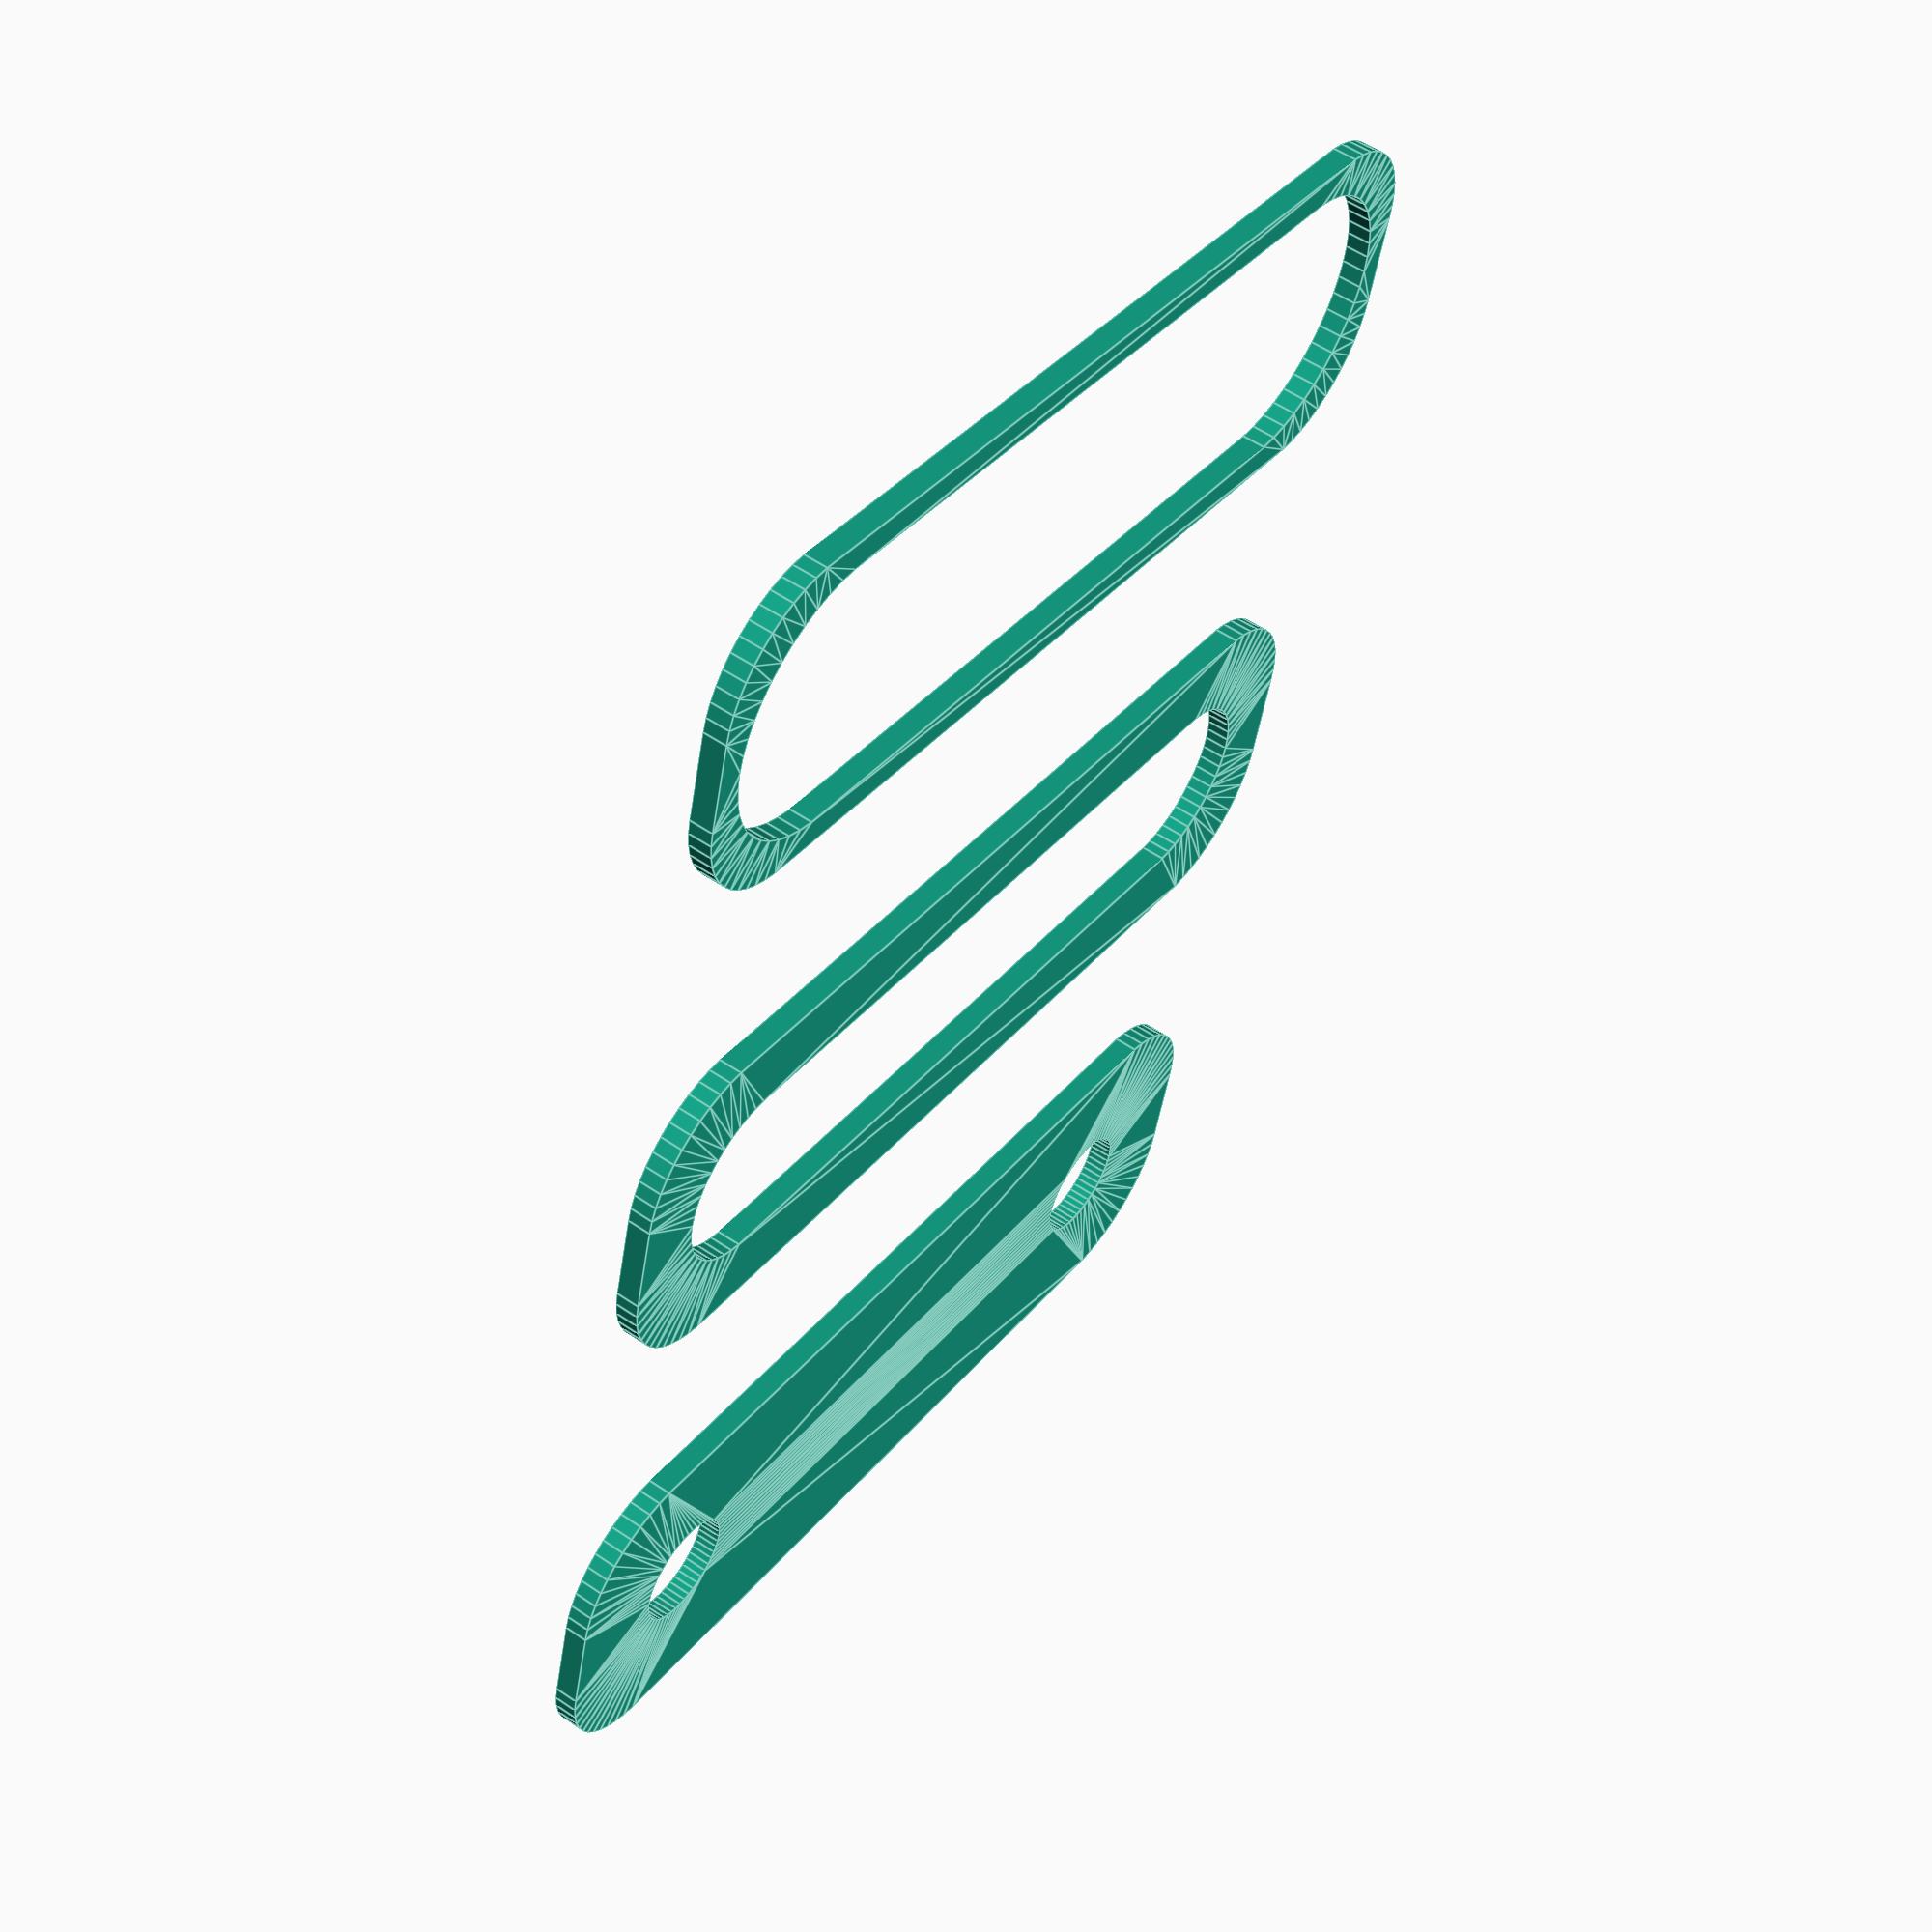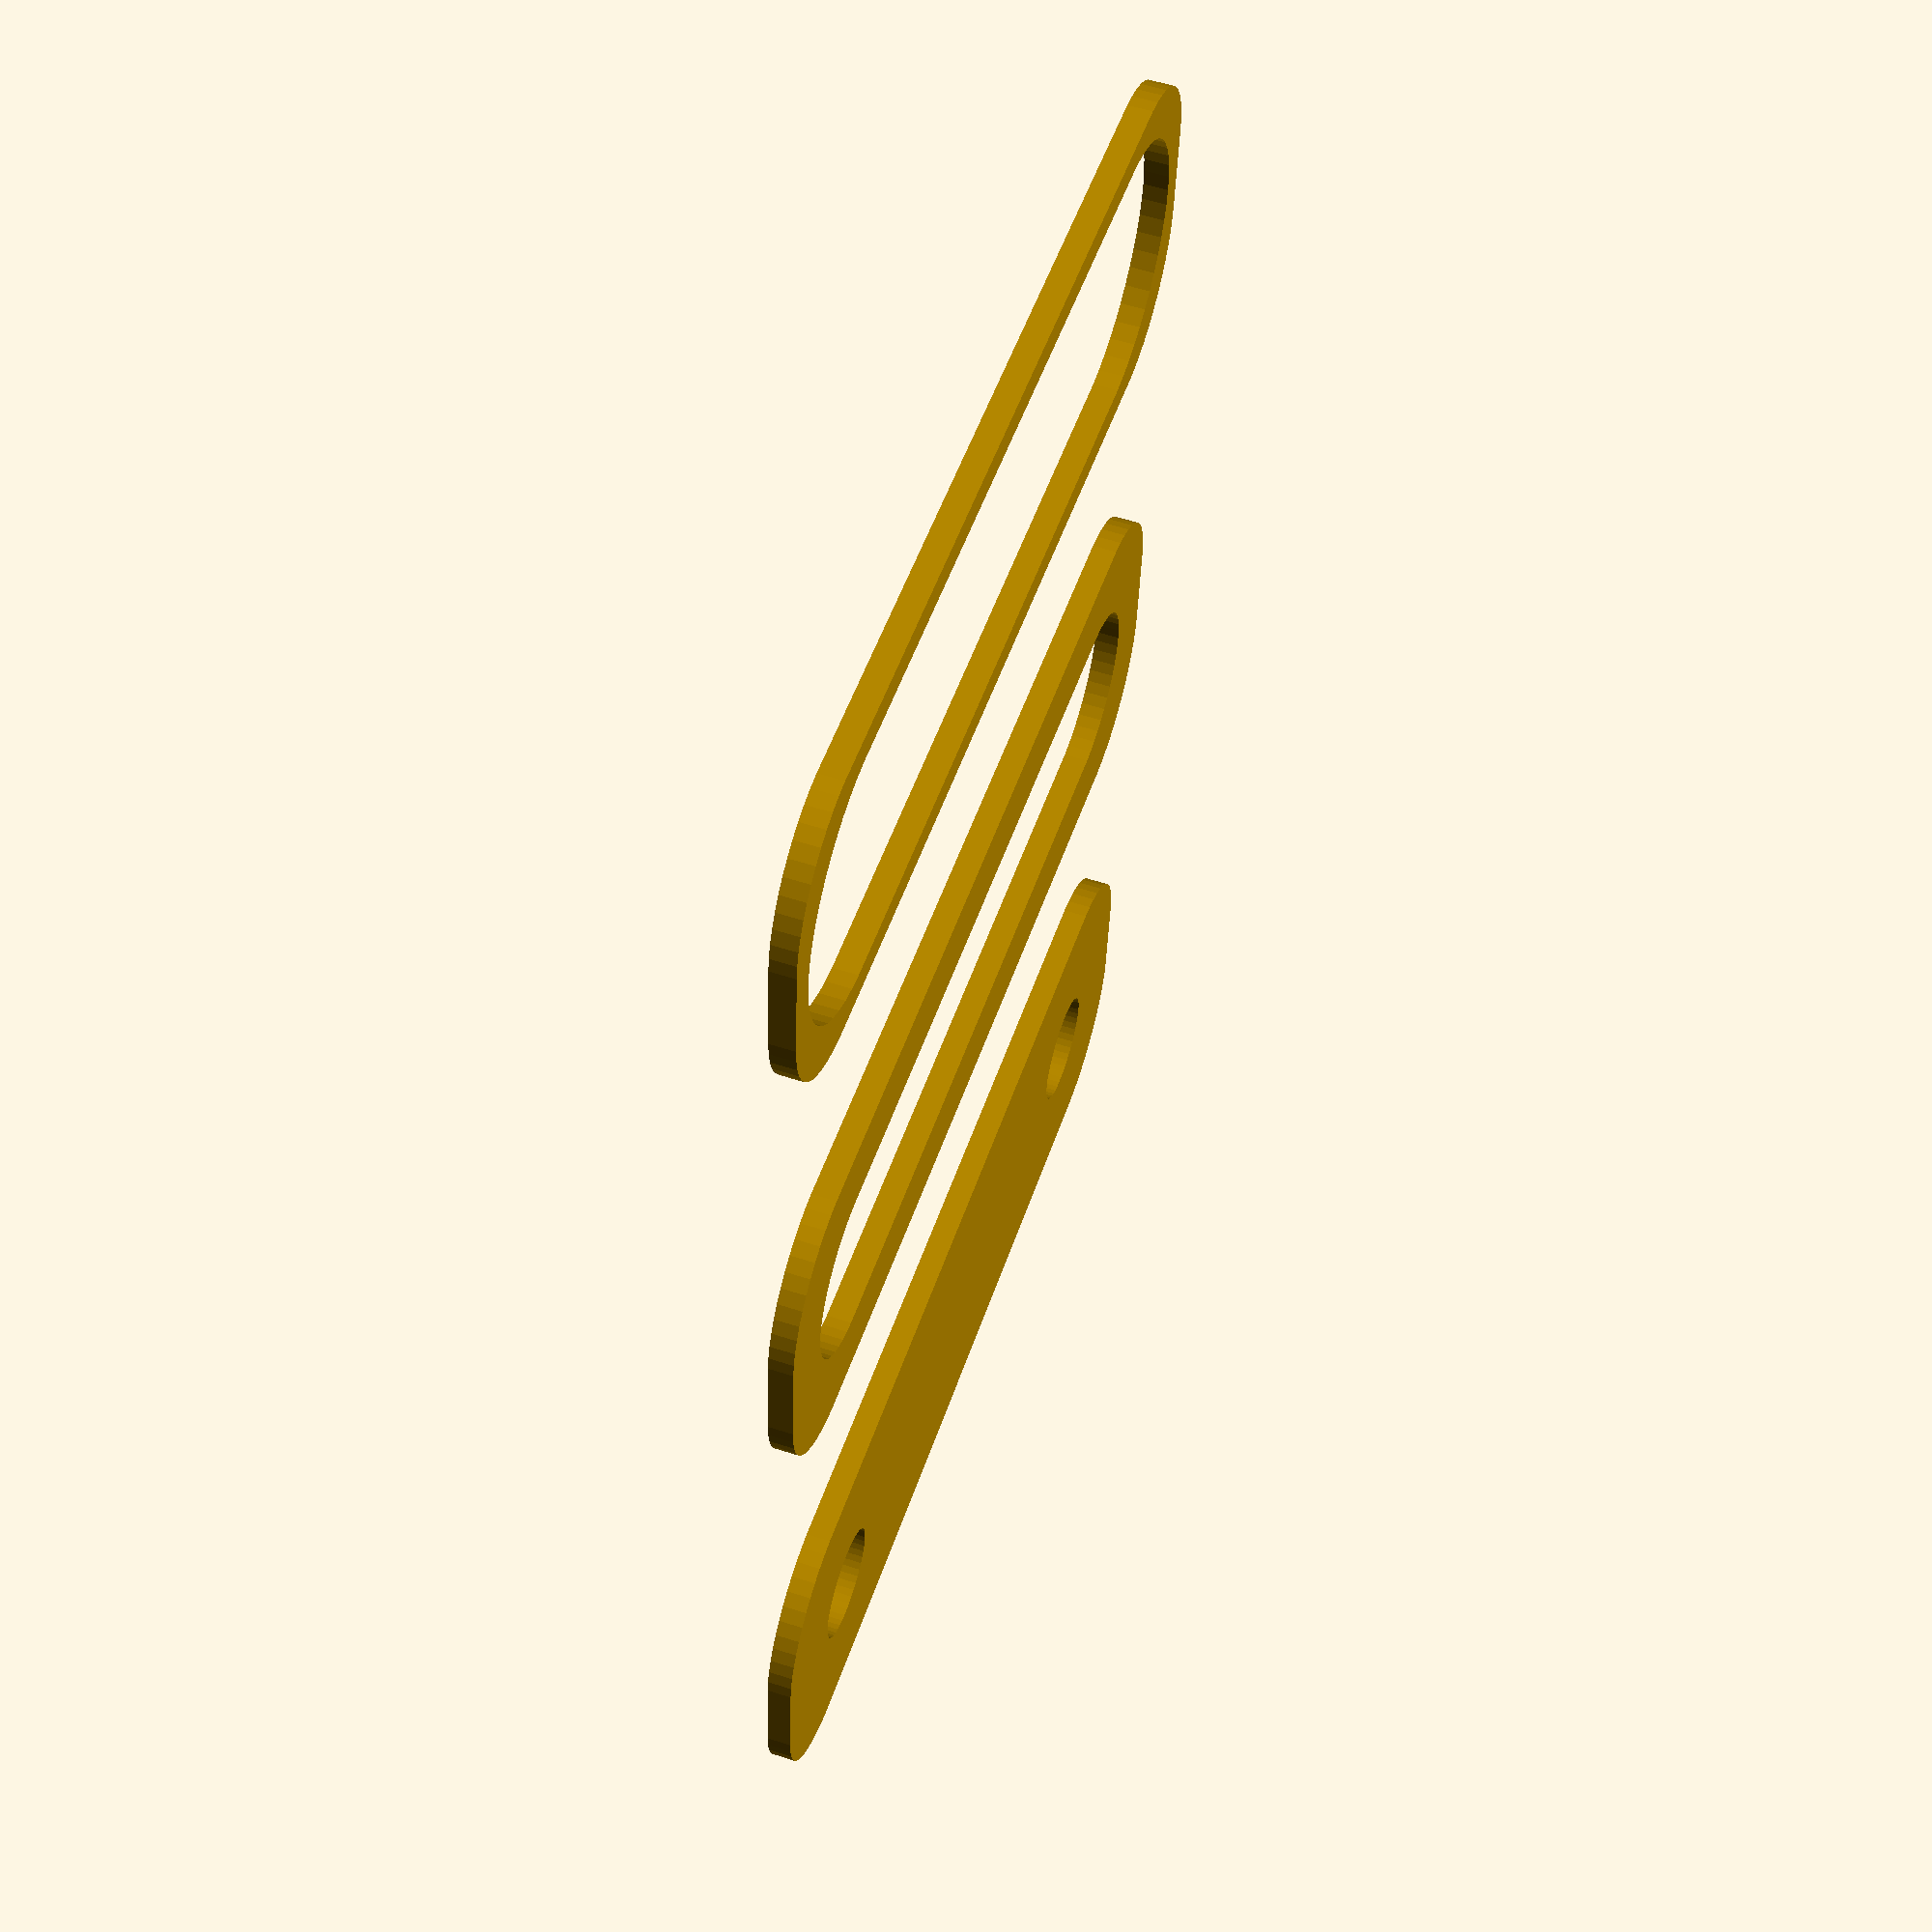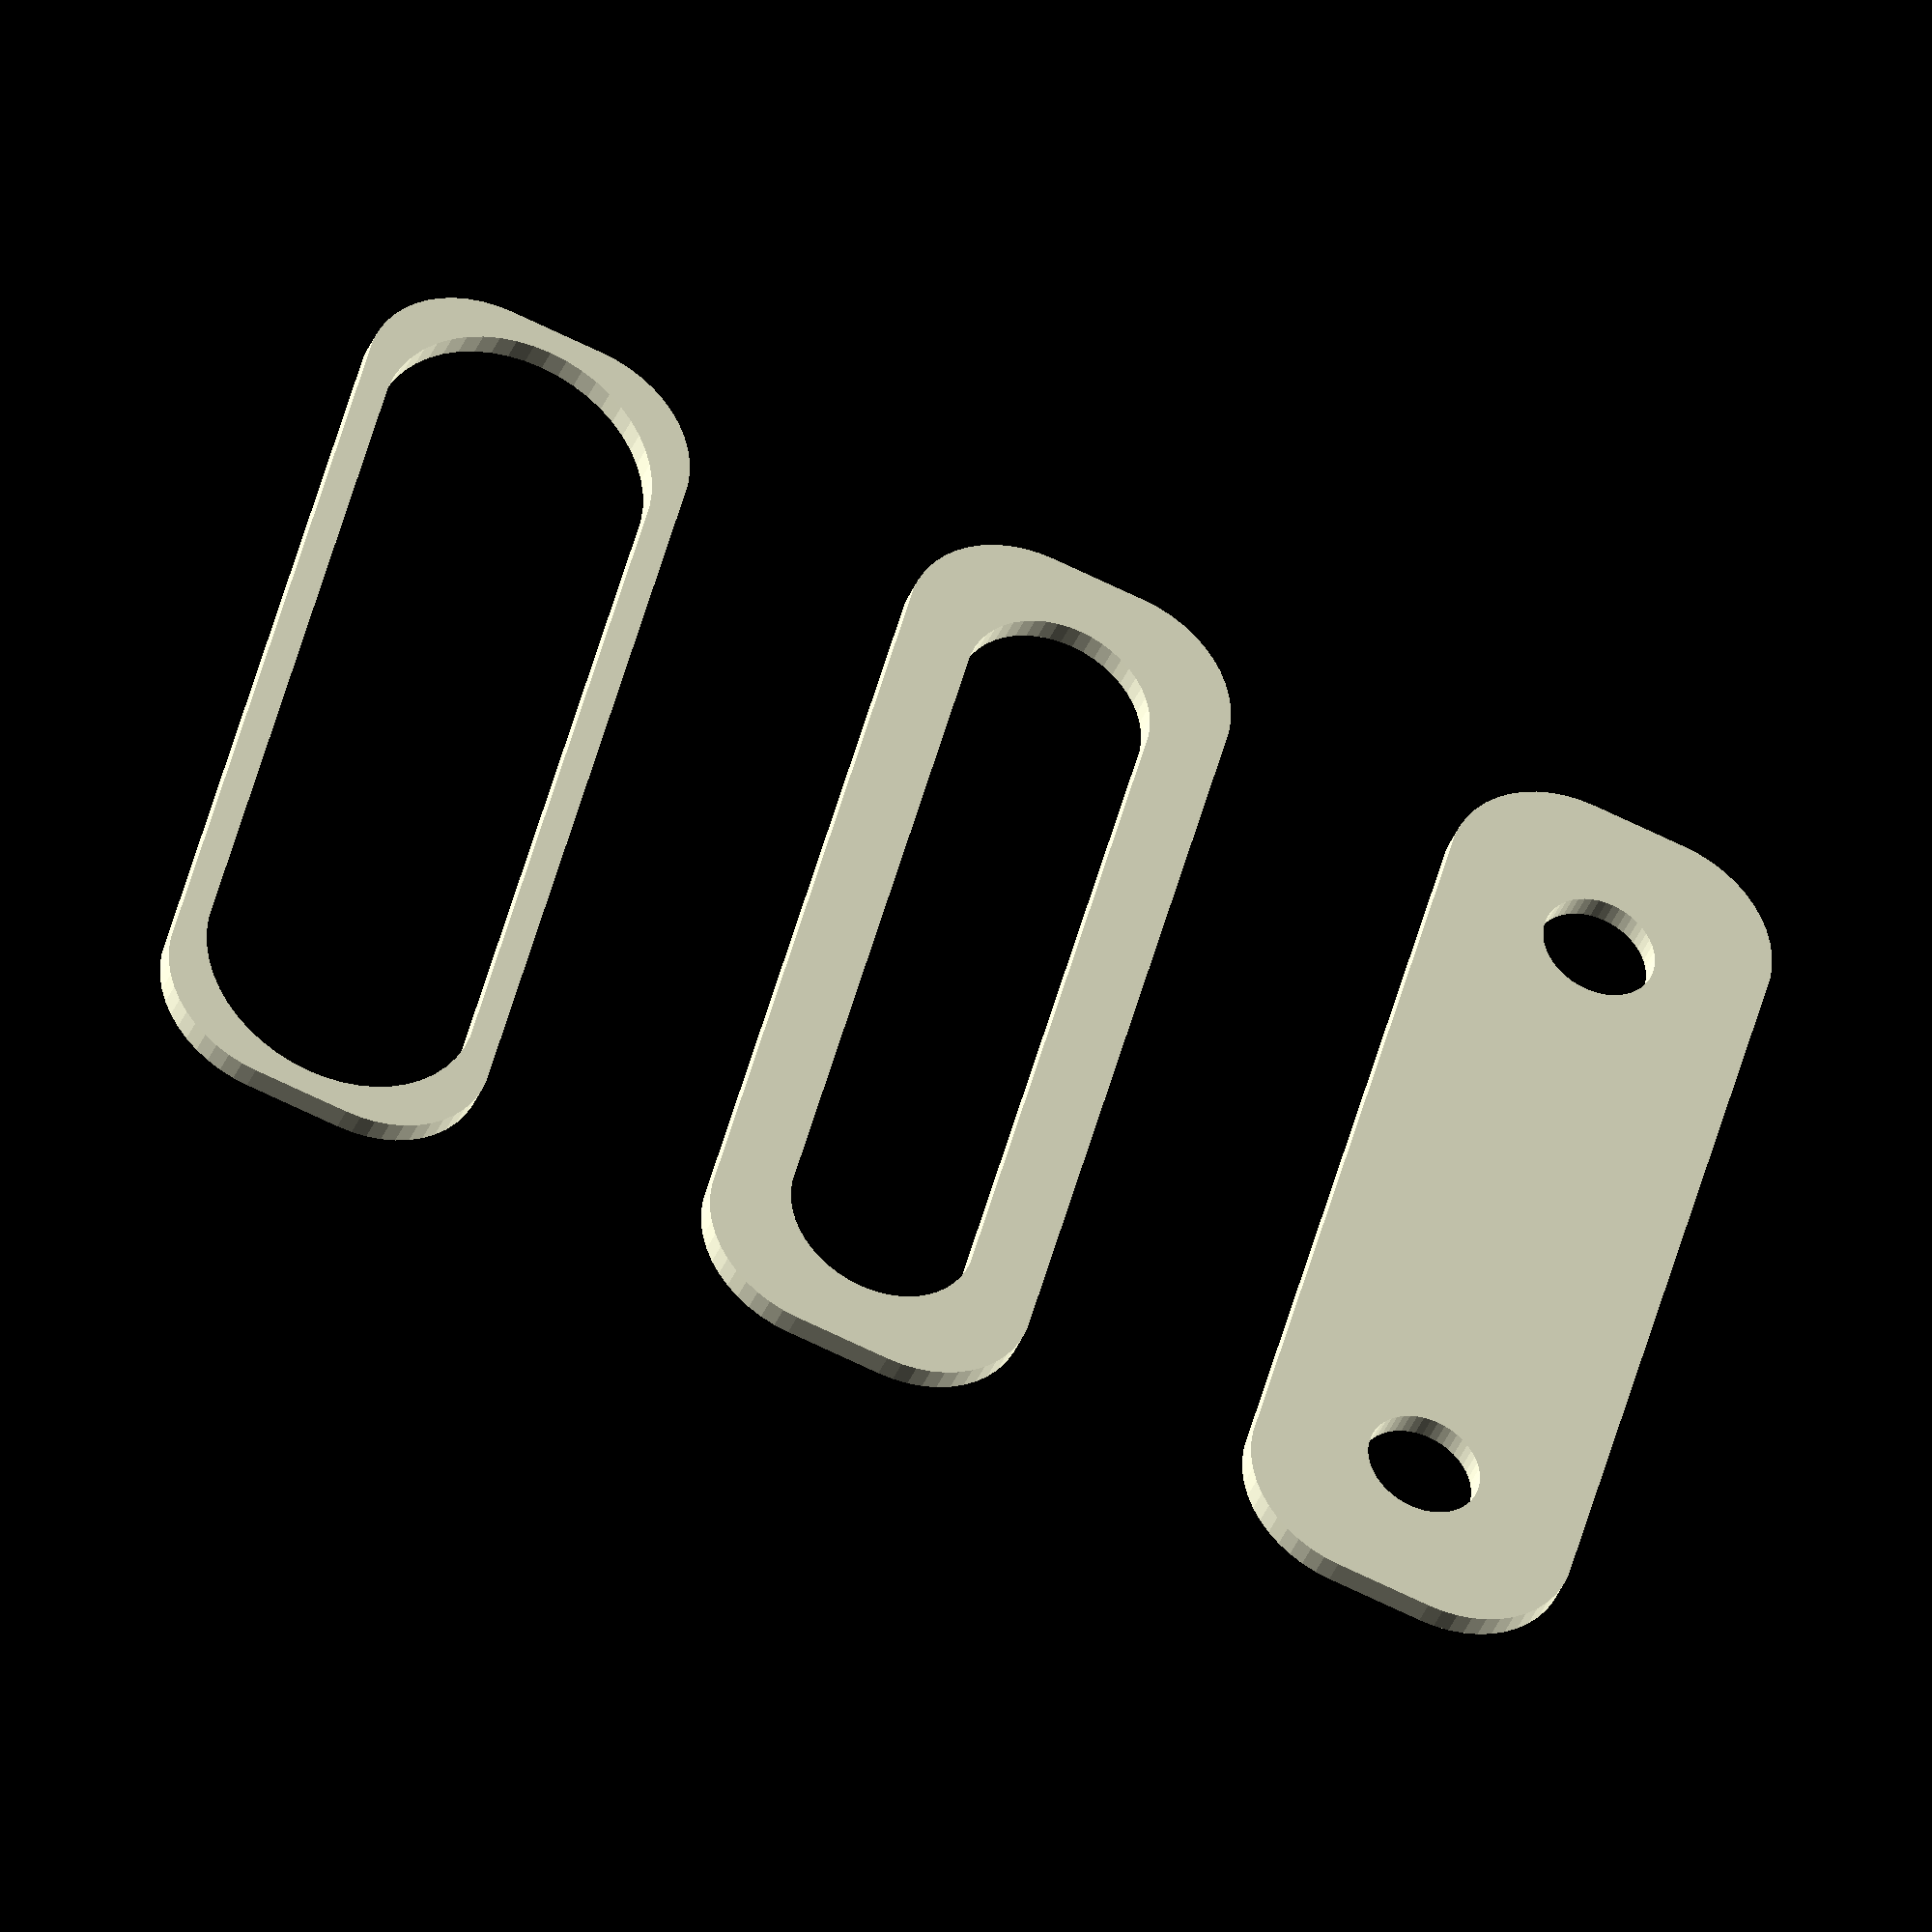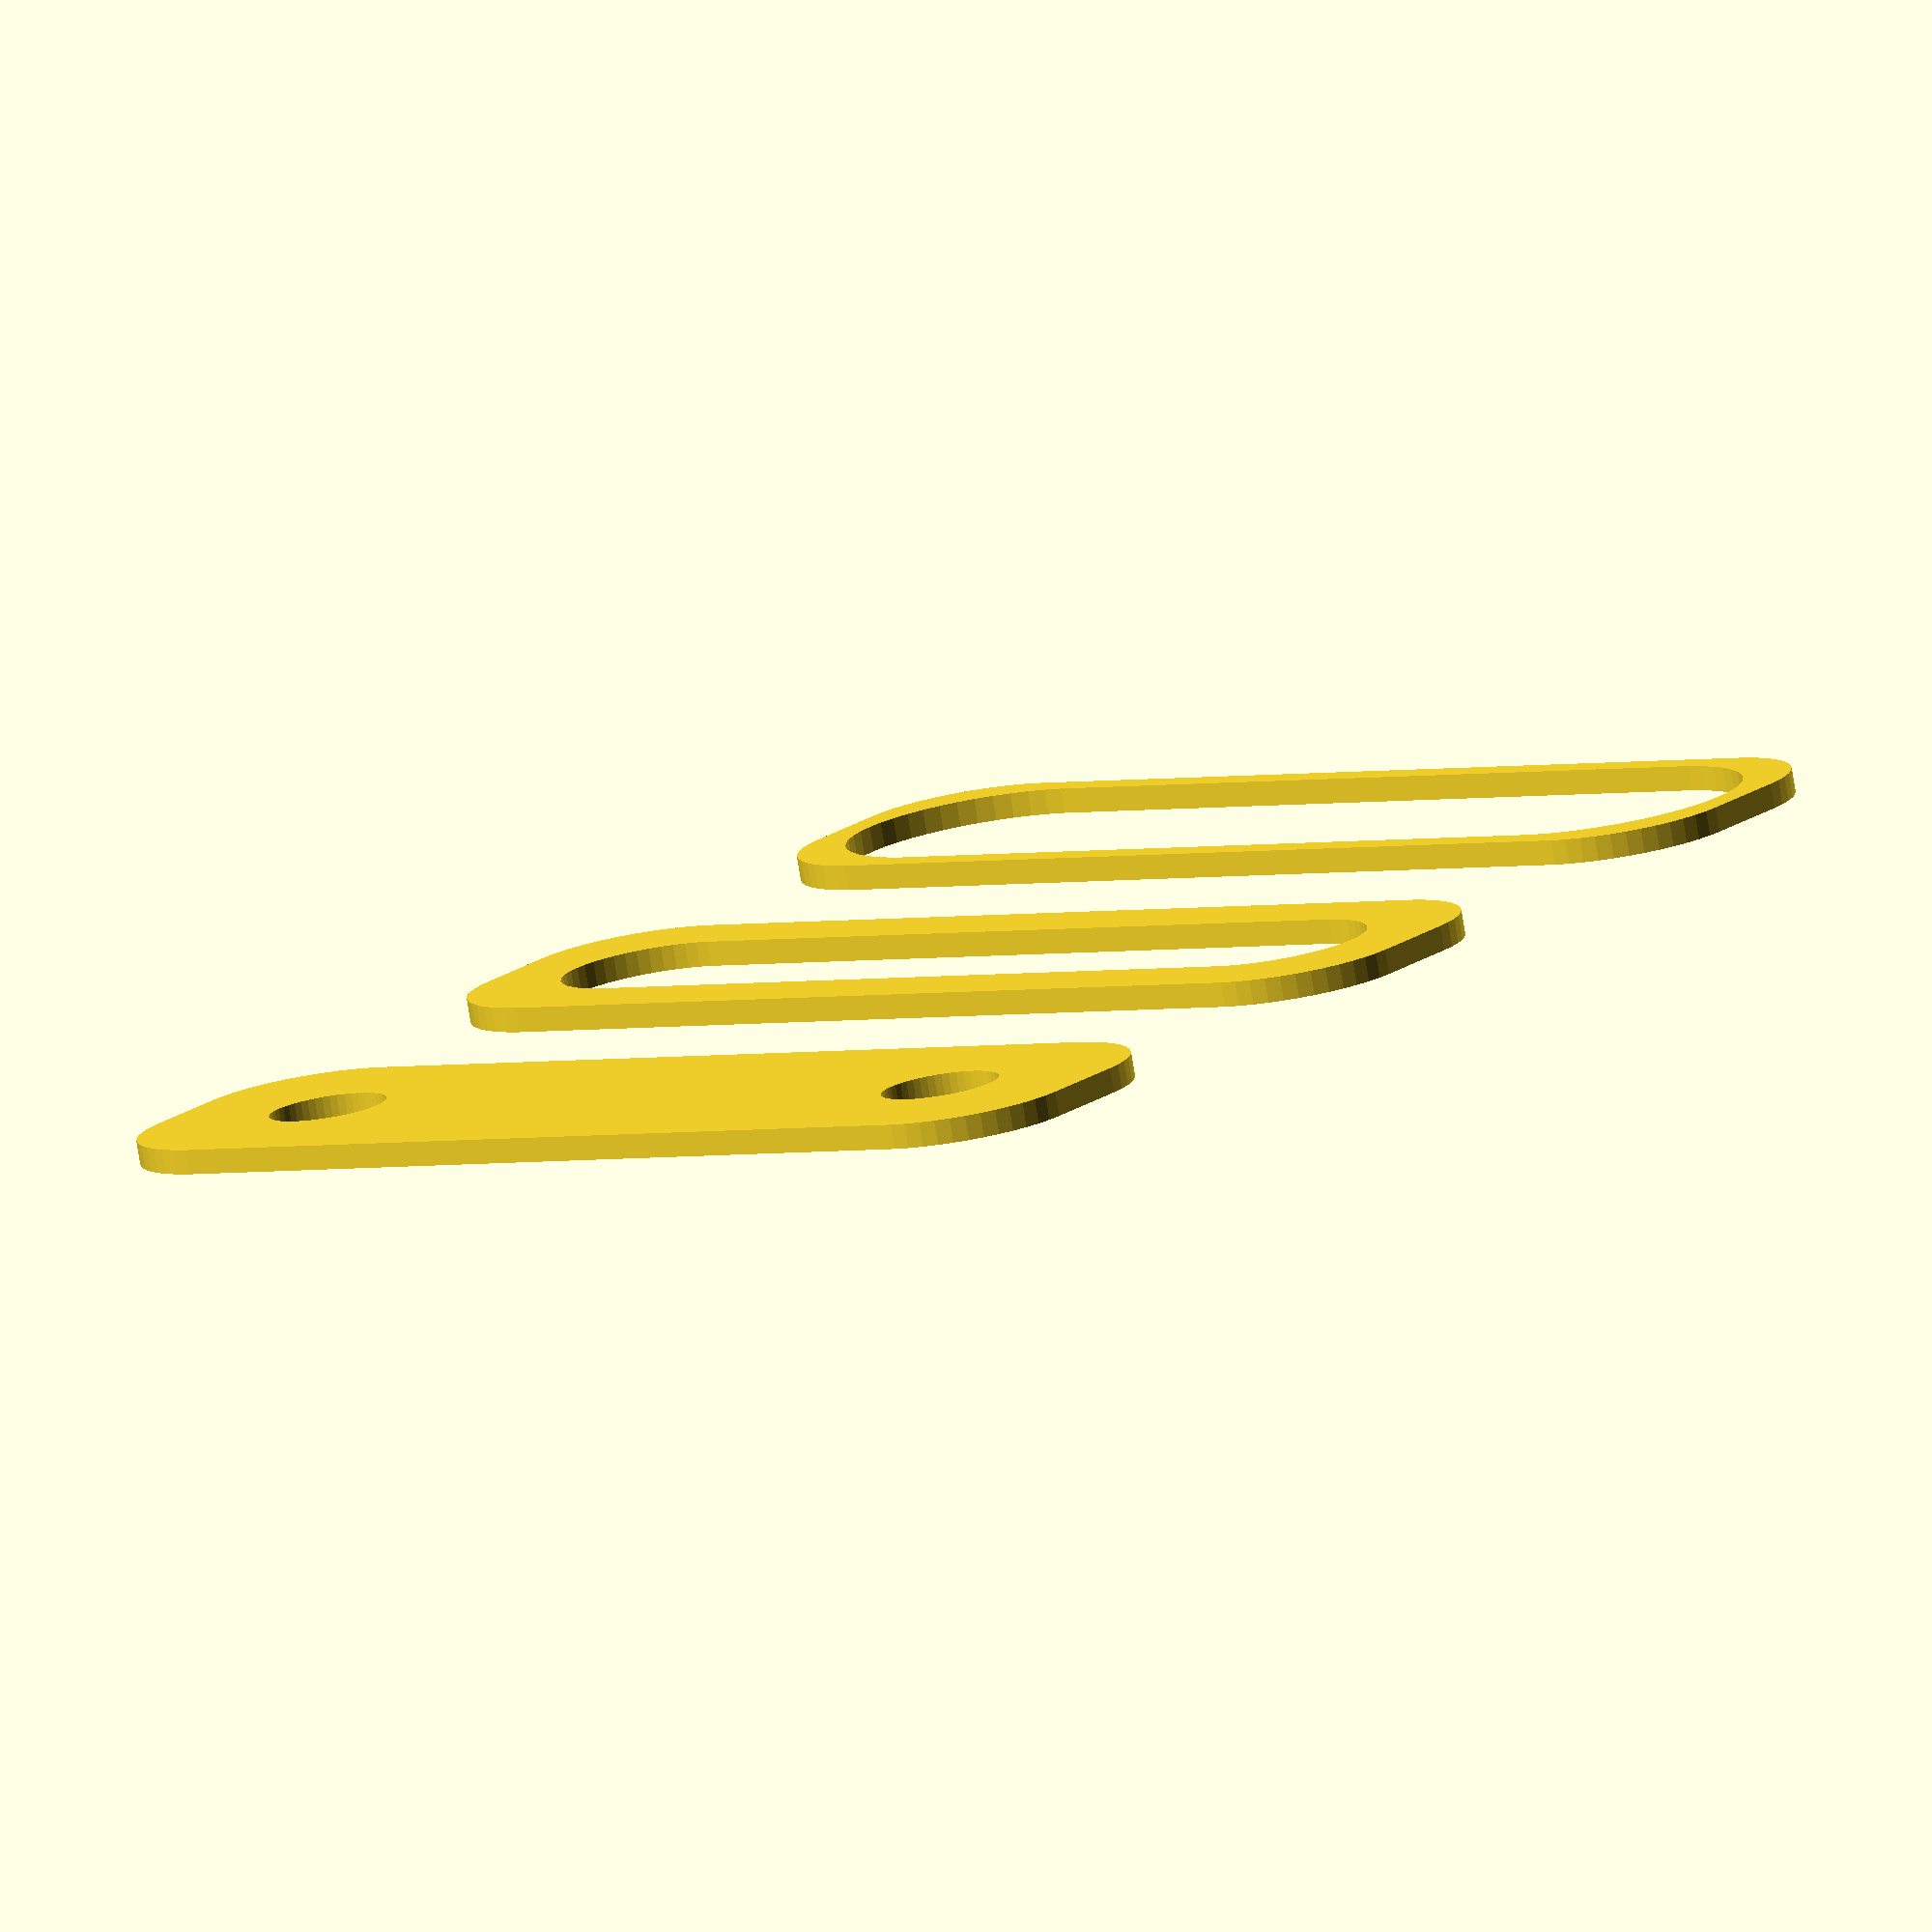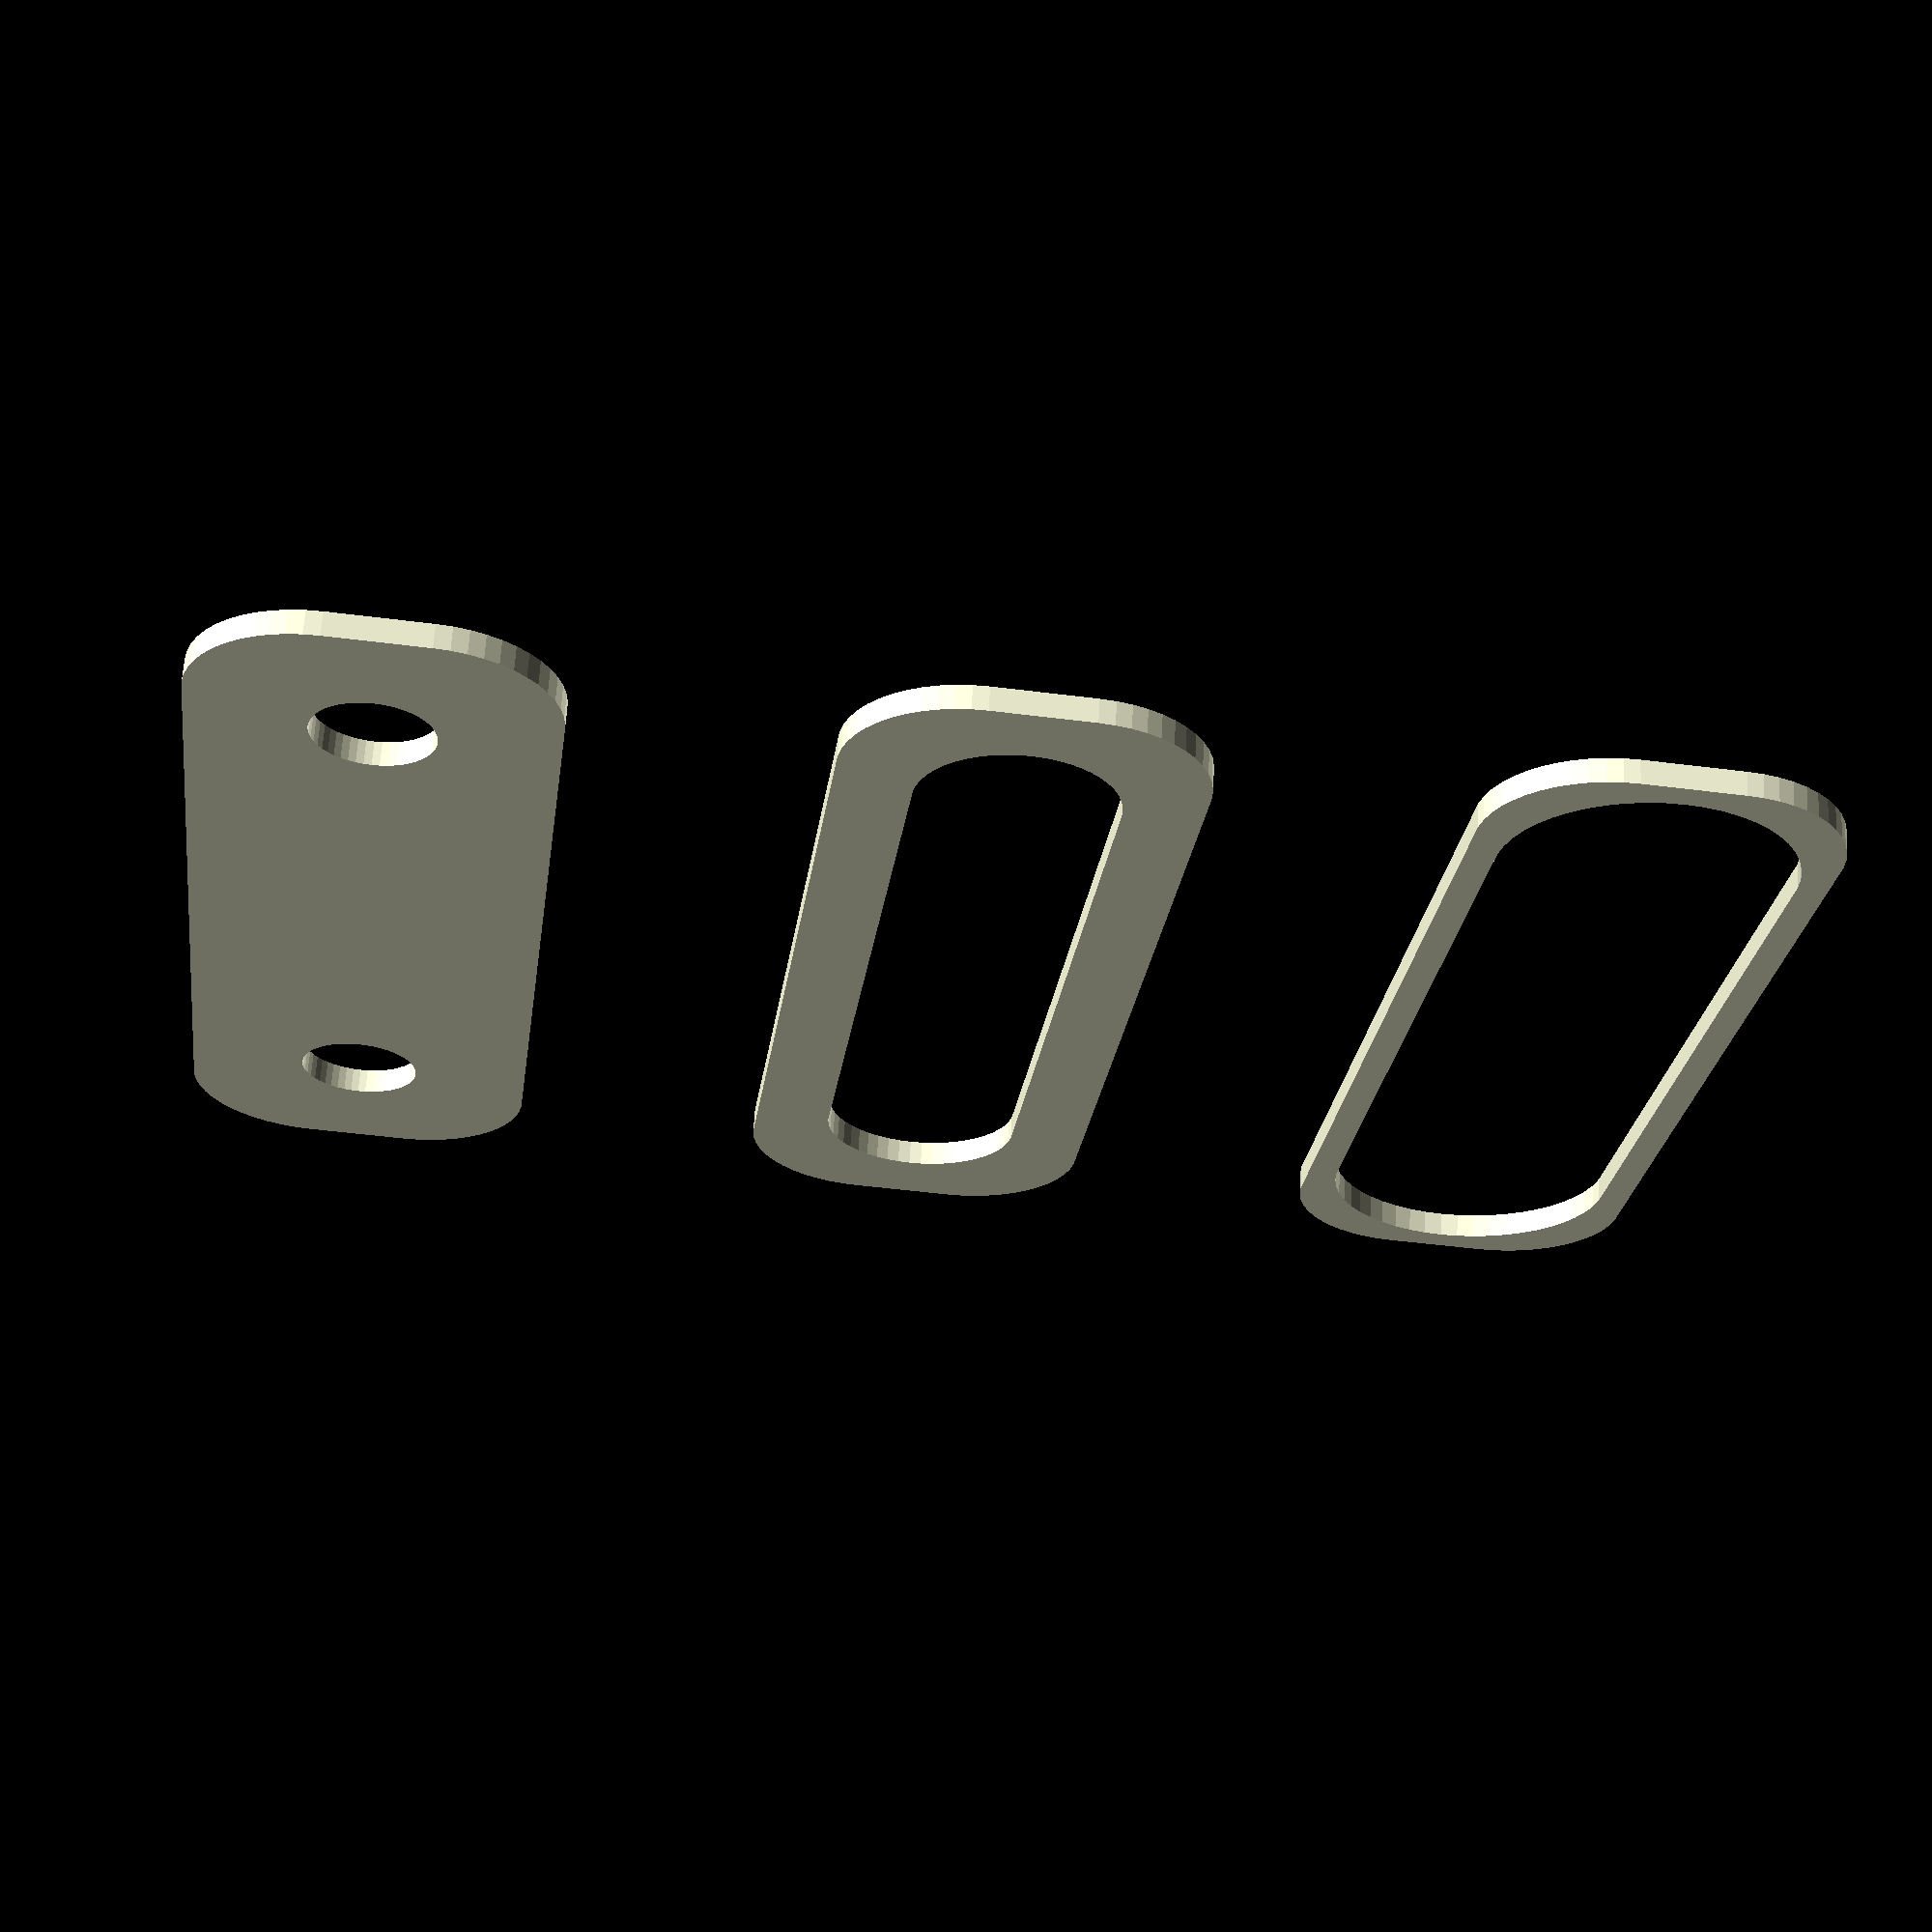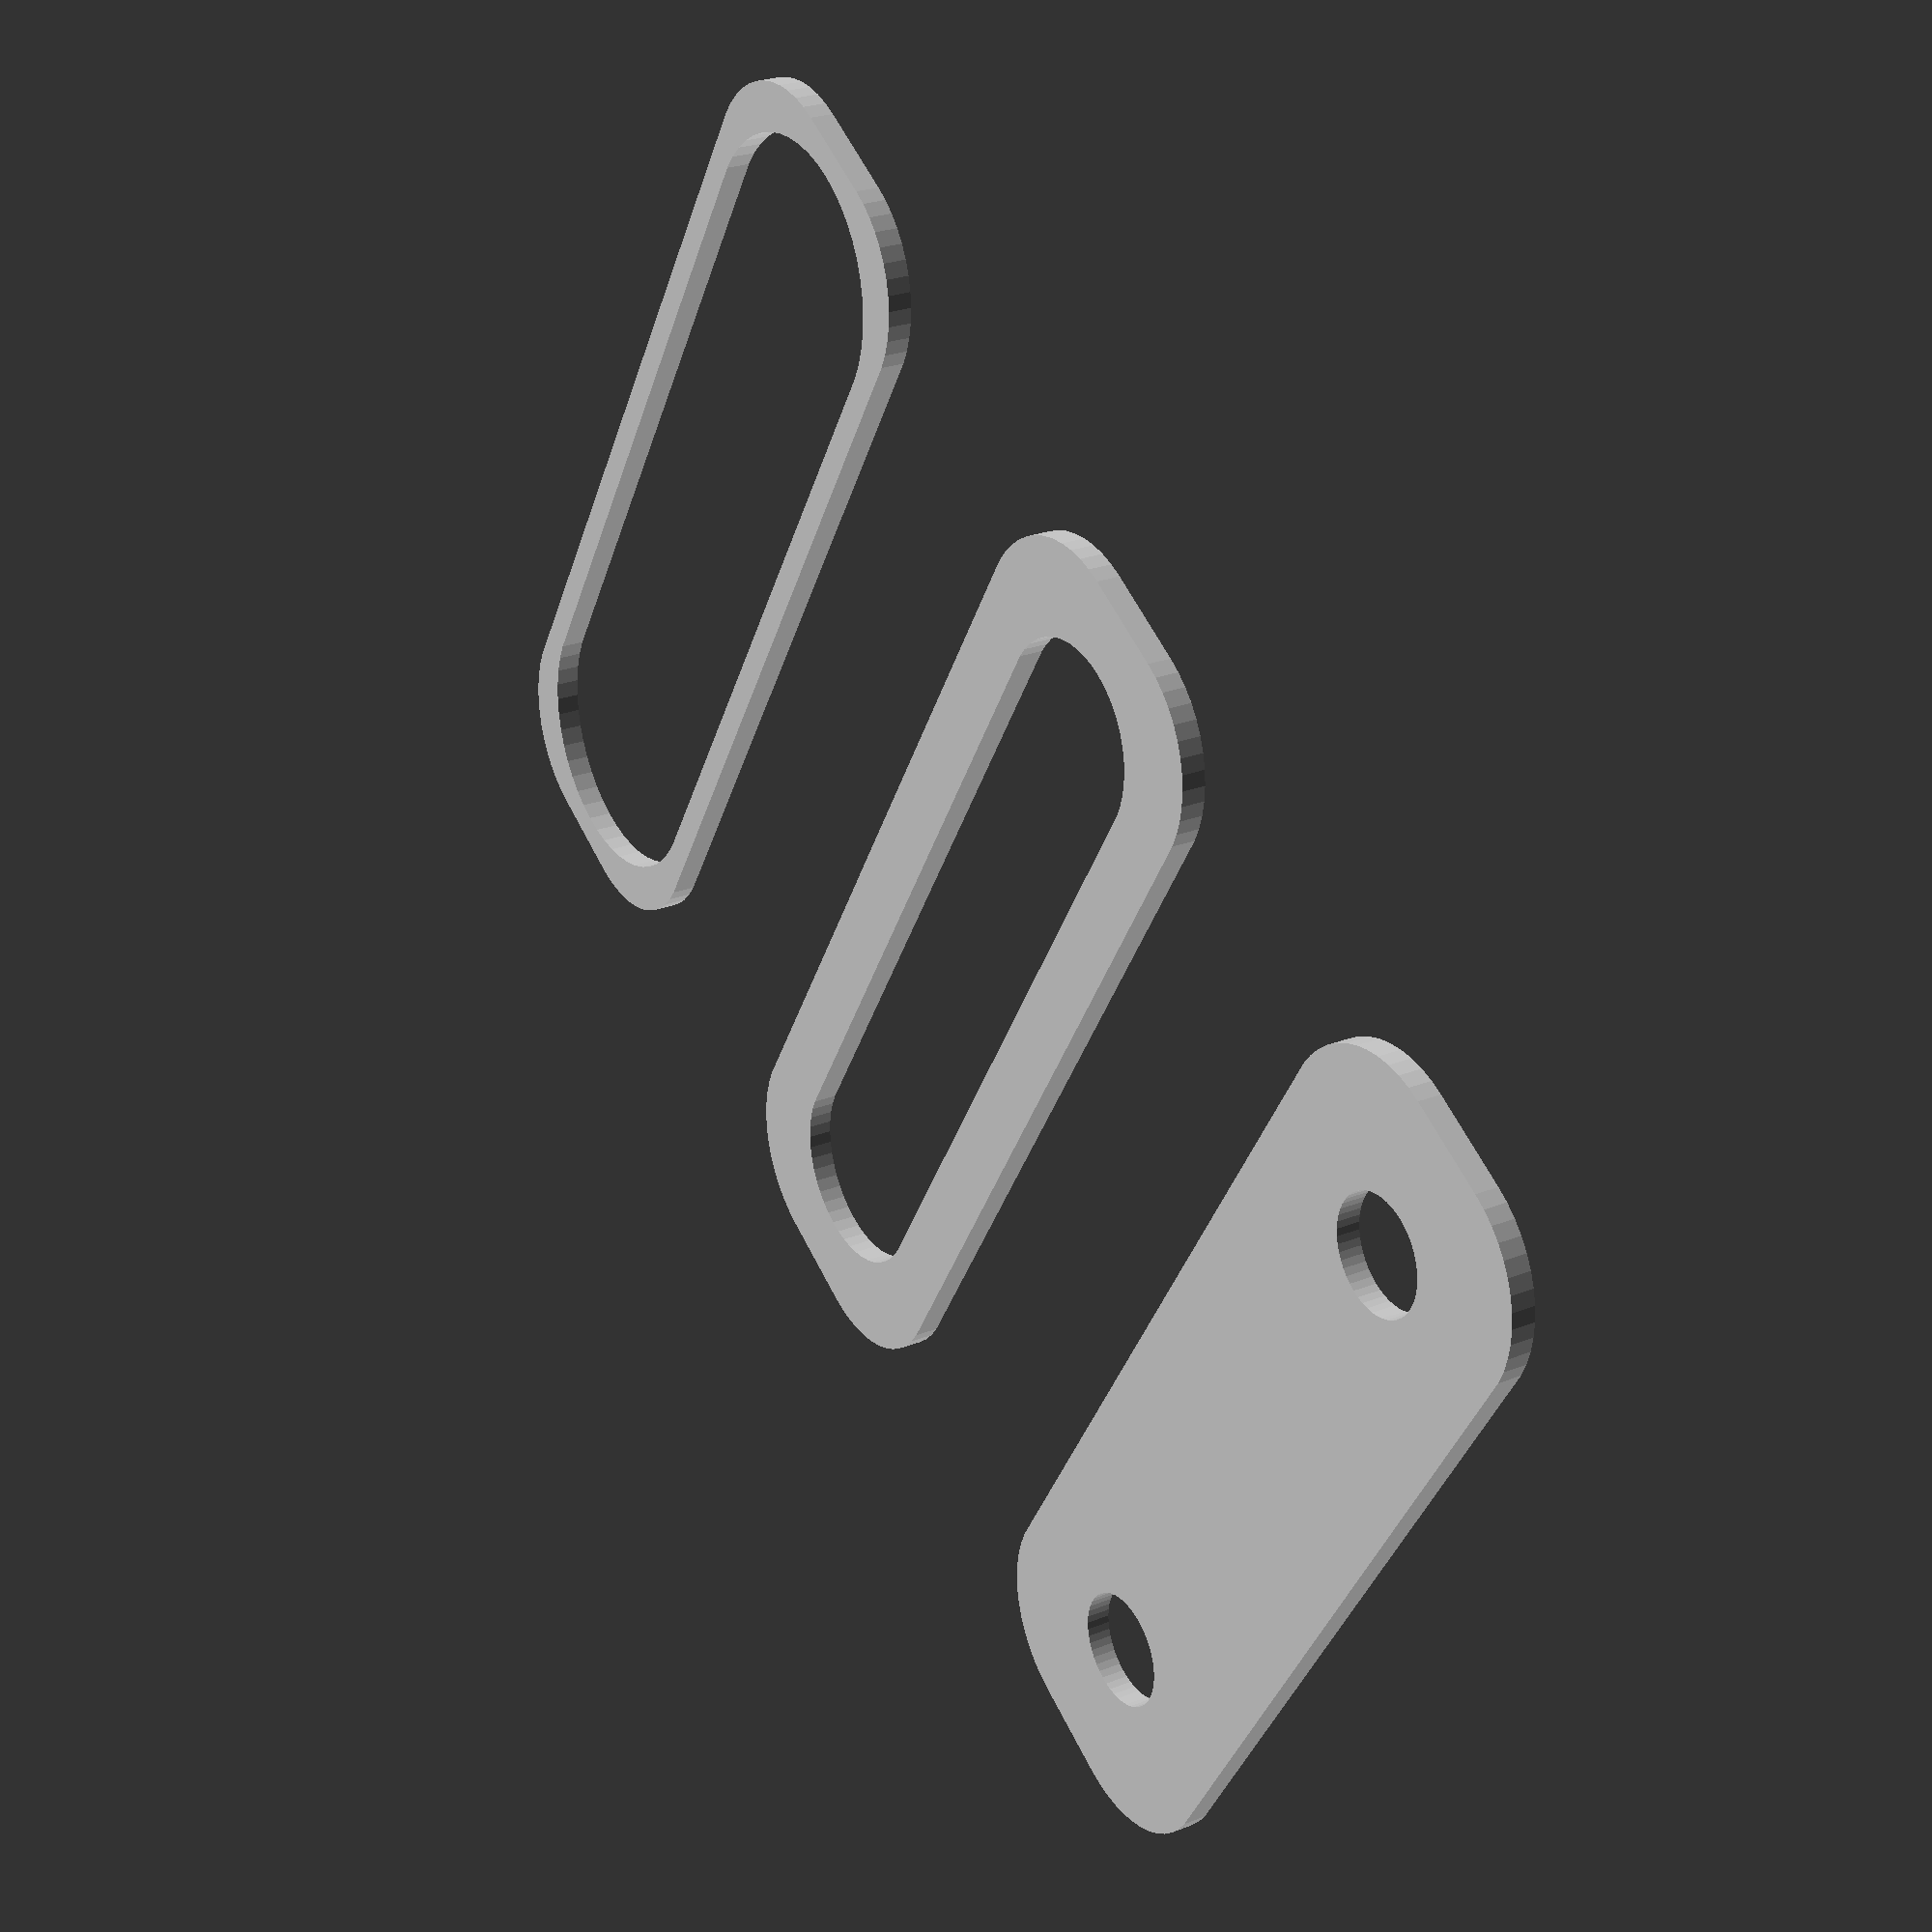
<openscad>
$fn = 50;


union() {
	translate(v = [0, 0, 0]) {
		projection() {
			intersection() {
				translate(v = [-500, -500, -7.5000000000]) {
					cube(size = [1000, 1000, 0.1000000000]);
				}
				difference() {
					union() {
						translate(v = [0, 0, 0]) {
							rotate(a = [0, 0, 0]) {
								hull() {
									translate(v = [-17.0000000000, 2.0000000000, 0]) {
										rotate(a = [0, 0, 0]) {
											translate(v = [0, 0, 0]) {
												rotate(a = [0, 0, 0]) {
													cylinder(h = 18, r = 5);
												}
											}
										}
									}
									translate(v = [17.0000000000, 2.0000000000, 0]) {
										rotate(a = [0, 0, 0]) {
											translate(v = [0, 0, 0]) {
												rotate(a = [0, 0, 0]) {
													cylinder(h = 18, r = 5);
												}
											}
										}
									}
									translate(v = [-17.0000000000, -2.0000000000, 0]) {
										rotate(a = [0, 0, 0]) {
											translate(v = [0, 0, 0]) {
												rotate(a = [0, 0, 0]) {
													cylinder(h = 18, r = 5);
												}
											}
										}
									}
									translate(v = [17.0000000000, -2.0000000000, 0]) {
										rotate(a = [0, 0, 0]) {
											translate(v = [0, 0, 0]) {
												rotate(a = [0, 0, 0]) {
													cylinder(h = 18, r = 5);
												}
											}
										}
									}
								}
							}
						}
					}
					union() {
						translate(v = [0, 0, 3]) {
							rotate(a = [0, 0, 0]) {
								hull() {
									union() {
										translate(v = [-15.0000000000, 0.0000000000, 6]) {
											rotate(a = [0, 0, 0]) {
												translate(v = [0, 0, 0]) {
													rotate(a = [0, 0, 0]) {
														cylinder(h = 26, r = 6);
													}
												}
											}
										}
										translate(v = [-15.0000000000, 0.0000000000, 6]) {
											rotate(a = [0, 0, 0]) {
												sphere(r = 6);
											}
										}
										translate(v = [-15.0000000000, 0.0000000000, 32]) {
											rotate(a = [0, 0, 0]) {
												sphere(r = 6);
											}
										}
									}
									union() {
										translate(v = [15.0000000000, 0.0000000000, 6]) {
											rotate(a = [0, 0, 0]) {
												translate(v = [0, 0, 0]) {
													rotate(a = [0, 0, 0]) {
														cylinder(h = 26, r = 6);
													}
												}
											}
										}
										translate(v = [15.0000000000, 0.0000000000, 6]) {
											rotate(a = [0, 0, 0]) {
												sphere(r = 6);
											}
										}
										translate(v = [15.0000000000, 0.0000000000, 32]) {
											rotate(a = [0, 0, 0]) {
												sphere(r = 6);
											}
										}
									}
									union() {
										translate(v = [-15.0000000000, 0.0000000000, 6]) {
											rotate(a = [0, 0, 0]) {
												translate(v = [0, 0, 0]) {
													rotate(a = [0, 0, 0]) {
														cylinder(h = 26, r = 6);
													}
												}
											}
										}
										translate(v = [-15.0000000000, 0.0000000000, 6]) {
											rotate(a = [0, 0, 0]) {
												sphere(r = 6);
											}
										}
										translate(v = [-15.0000000000, 0.0000000000, 32]) {
											rotate(a = [0, 0, 0]) {
												sphere(r = 6);
											}
										}
									}
									union() {
										translate(v = [15.0000000000, 0.0000000000, 6]) {
											rotate(a = [0, 0, 0]) {
												translate(v = [0, 0, 0]) {
													rotate(a = [0, 0, 0]) {
														cylinder(h = 26, r = 6);
													}
												}
											}
										}
										translate(v = [15.0000000000, 0.0000000000, 6]) {
											rotate(a = [0, 0, 0]) {
												sphere(r = 6);
											}
										}
										translate(v = [15.0000000000, 0.0000000000, 32]) {
											rotate(a = [0, 0, 0]) {
												sphere(r = 6);
											}
										}
									}
								}
							}
						}
						translate(v = [-15.0000000000, 0.0000000000, 0]) {
							rotate(a = [0, 0, 0]) {
								cylinder(h = 3, r1 = 2.4000000000, r2 = 2.4000000000);
							}
						}
						translate(v = [-15.0000000000, 0.0000000000, -3]) {
							rotate(a = [0, 0, 0]) {
								cylinder(h = 6, r = 1.5000000000);
							}
						}
						translate(v = [15.0000000000, 0.0000000000, 0]) {
							rotate(a = [0, 0, 0]) {
								cylinder(h = 3, r1 = 2.4000000000, r2 = 2.4000000000);
							}
						}
						translate(v = [15.0000000000, 0.0000000000, -3]) {
							rotate(a = [0, 0, 0]) {
								cylinder(h = 6, r = 1.5000000000);
							}
						}
						translate(v = [-15.0000000000, 0.0000000000, 0]) {
							rotate(a = [0, 0, 0]) {
								cylinder(h = 3, r1 = 2.4000000000, r2 = 2.4000000000);
							}
						}
						translate(v = [-15.0000000000, 0.0000000000, -3]) {
							rotate(a = [0, 0, 0]) {
								cylinder(h = 6, r = 1.5000000000);
							}
						}
						translate(v = [15.0000000000, 0.0000000000, 0]) {
							rotate(a = [0, 0, 0]) {
								cylinder(h = 3, r1 = 2.4000000000, r2 = 2.4000000000);
							}
						}
						translate(v = [15.0000000000, 0.0000000000, -3]) {
							rotate(a = [0, 0, 0]) {
								cylinder(h = 6, r = 1.5000000000);
							}
						}
					}
				}
			}
		}
	}
	translate(v = [0, 24, 0]) {
		projection() {
			intersection() {
				translate(v = [-500, -500, -4.5000000000]) {
					cube(size = [1000, 1000, 0.1000000000]);
				}
				difference() {
					union() {
						translate(v = [0, 0, 0]) {
							rotate(a = [0, 0, 0]) {
								hull() {
									translate(v = [-17.0000000000, 2.0000000000, 0]) {
										rotate(a = [0, 0, 0]) {
											translate(v = [0, 0, 0]) {
												rotate(a = [0, 0, 0]) {
													cylinder(h = 18, r = 5);
												}
											}
										}
									}
									translate(v = [17.0000000000, 2.0000000000, 0]) {
										rotate(a = [0, 0, 0]) {
											translate(v = [0, 0, 0]) {
												rotate(a = [0, 0, 0]) {
													cylinder(h = 18, r = 5);
												}
											}
										}
									}
									translate(v = [-17.0000000000, -2.0000000000, 0]) {
										rotate(a = [0, 0, 0]) {
											translate(v = [0, 0, 0]) {
												rotate(a = [0, 0, 0]) {
													cylinder(h = 18, r = 5);
												}
											}
										}
									}
									translate(v = [17.0000000000, -2.0000000000, 0]) {
										rotate(a = [0, 0, 0]) {
											translate(v = [0, 0, 0]) {
												rotate(a = [0, 0, 0]) {
													cylinder(h = 18, r = 5);
												}
											}
										}
									}
								}
							}
						}
					}
					union() {
						translate(v = [0, 0, 3]) {
							rotate(a = [0, 0, 0]) {
								hull() {
									union() {
										translate(v = [-15.0000000000, 0.0000000000, 6]) {
											rotate(a = [0, 0, 0]) {
												translate(v = [0, 0, 0]) {
													rotate(a = [0, 0, 0]) {
														cylinder(h = 26, r = 6);
													}
												}
											}
										}
										translate(v = [-15.0000000000, 0.0000000000, 6]) {
											rotate(a = [0, 0, 0]) {
												sphere(r = 6);
											}
										}
										translate(v = [-15.0000000000, 0.0000000000, 32]) {
											rotate(a = [0, 0, 0]) {
												sphere(r = 6);
											}
										}
									}
									union() {
										translate(v = [15.0000000000, 0.0000000000, 6]) {
											rotate(a = [0, 0, 0]) {
												translate(v = [0, 0, 0]) {
													rotate(a = [0, 0, 0]) {
														cylinder(h = 26, r = 6);
													}
												}
											}
										}
										translate(v = [15.0000000000, 0.0000000000, 6]) {
											rotate(a = [0, 0, 0]) {
												sphere(r = 6);
											}
										}
										translate(v = [15.0000000000, 0.0000000000, 32]) {
											rotate(a = [0, 0, 0]) {
												sphere(r = 6);
											}
										}
									}
									union() {
										translate(v = [-15.0000000000, 0.0000000000, 6]) {
											rotate(a = [0, 0, 0]) {
												translate(v = [0, 0, 0]) {
													rotate(a = [0, 0, 0]) {
														cylinder(h = 26, r = 6);
													}
												}
											}
										}
										translate(v = [-15.0000000000, 0.0000000000, 6]) {
											rotate(a = [0, 0, 0]) {
												sphere(r = 6);
											}
										}
										translate(v = [-15.0000000000, 0.0000000000, 32]) {
											rotate(a = [0, 0, 0]) {
												sphere(r = 6);
											}
										}
									}
									union() {
										translate(v = [15.0000000000, 0.0000000000, 6]) {
											rotate(a = [0, 0, 0]) {
												translate(v = [0, 0, 0]) {
													rotate(a = [0, 0, 0]) {
														cylinder(h = 26, r = 6);
													}
												}
											}
										}
										translate(v = [15.0000000000, 0.0000000000, 6]) {
											rotate(a = [0, 0, 0]) {
												sphere(r = 6);
											}
										}
										translate(v = [15.0000000000, 0.0000000000, 32]) {
											rotate(a = [0, 0, 0]) {
												sphere(r = 6);
											}
										}
									}
								}
							}
						}
						translate(v = [-15.0000000000, 0.0000000000, 0]) {
							rotate(a = [0, 0, 0]) {
								cylinder(h = 3, r1 = 2.4000000000, r2 = 2.4000000000);
							}
						}
						translate(v = [-15.0000000000, 0.0000000000, -3]) {
							rotate(a = [0, 0, 0]) {
								cylinder(h = 6, r = 1.5000000000);
							}
						}
						translate(v = [15.0000000000, 0.0000000000, 0]) {
							rotate(a = [0, 0, 0]) {
								cylinder(h = 3, r1 = 2.4000000000, r2 = 2.4000000000);
							}
						}
						translate(v = [15.0000000000, 0.0000000000, -3]) {
							rotate(a = [0, 0, 0]) {
								cylinder(h = 6, r = 1.5000000000);
							}
						}
						translate(v = [-15.0000000000, 0.0000000000, 0]) {
							rotate(a = [0, 0, 0]) {
								cylinder(h = 3, r1 = 2.4000000000, r2 = 2.4000000000);
							}
						}
						translate(v = [-15.0000000000, 0.0000000000, -3]) {
							rotate(a = [0, 0, 0]) {
								cylinder(h = 6, r = 1.5000000000);
							}
						}
						translate(v = [15.0000000000, 0.0000000000, 0]) {
							rotate(a = [0, 0, 0]) {
								cylinder(h = 3, r1 = 2.4000000000, r2 = 2.4000000000);
							}
						}
						translate(v = [15.0000000000, 0.0000000000, -3]) {
							rotate(a = [0, 0, 0]) {
								cylinder(h = 6, r = 1.5000000000);
							}
						}
					}
				}
			}
		}
	}
	translate(v = [0, 48, 0]) {
		projection() {
			intersection() {
				translate(v = [-500, -500, -1.5000000000]) {
					cube(size = [1000, 1000, 0.1000000000]);
				}
				difference() {
					union() {
						translate(v = [0, 0, 0]) {
							rotate(a = [0, 0, 0]) {
								hull() {
									translate(v = [-17.0000000000, 2.0000000000, 0]) {
										rotate(a = [0, 0, 0]) {
											translate(v = [0, 0, 0]) {
												rotate(a = [0, 0, 0]) {
													cylinder(h = 18, r = 5);
												}
											}
										}
									}
									translate(v = [17.0000000000, 2.0000000000, 0]) {
										rotate(a = [0, 0, 0]) {
											translate(v = [0, 0, 0]) {
												rotate(a = [0, 0, 0]) {
													cylinder(h = 18, r = 5);
												}
											}
										}
									}
									translate(v = [-17.0000000000, -2.0000000000, 0]) {
										rotate(a = [0, 0, 0]) {
											translate(v = [0, 0, 0]) {
												rotate(a = [0, 0, 0]) {
													cylinder(h = 18, r = 5);
												}
											}
										}
									}
									translate(v = [17.0000000000, -2.0000000000, 0]) {
										rotate(a = [0, 0, 0]) {
											translate(v = [0, 0, 0]) {
												rotate(a = [0, 0, 0]) {
													cylinder(h = 18, r = 5);
												}
											}
										}
									}
								}
							}
						}
					}
					union() {
						translate(v = [0, 0, 3]) {
							rotate(a = [0, 0, 0]) {
								hull() {
									union() {
										translate(v = [-15.0000000000, 0.0000000000, 6]) {
											rotate(a = [0, 0, 0]) {
												translate(v = [0, 0, 0]) {
													rotate(a = [0, 0, 0]) {
														cylinder(h = 26, r = 6);
													}
												}
											}
										}
										translate(v = [-15.0000000000, 0.0000000000, 6]) {
											rotate(a = [0, 0, 0]) {
												sphere(r = 6);
											}
										}
										translate(v = [-15.0000000000, 0.0000000000, 32]) {
											rotate(a = [0, 0, 0]) {
												sphere(r = 6);
											}
										}
									}
									union() {
										translate(v = [15.0000000000, 0.0000000000, 6]) {
											rotate(a = [0, 0, 0]) {
												translate(v = [0, 0, 0]) {
													rotate(a = [0, 0, 0]) {
														cylinder(h = 26, r = 6);
													}
												}
											}
										}
										translate(v = [15.0000000000, 0.0000000000, 6]) {
											rotate(a = [0, 0, 0]) {
												sphere(r = 6);
											}
										}
										translate(v = [15.0000000000, 0.0000000000, 32]) {
											rotate(a = [0, 0, 0]) {
												sphere(r = 6);
											}
										}
									}
									union() {
										translate(v = [-15.0000000000, 0.0000000000, 6]) {
											rotate(a = [0, 0, 0]) {
												translate(v = [0, 0, 0]) {
													rotate(a = [0, 0, 0]) {
														cylinder(h = 26, r = 6);
													}
												}
											}
										}
										translate(v = [-15.0000000000, 0.0000000000, 6]) {
											rotate(a = [0, 0, 0]) {
												sphere(r = 6);
											}
										}
										translate(v = [-15.0000000000, 0.0000000000, 32]) {
											rotate(a = [0, 0, 0]) {
												sphere(r = 6);
											}
										}
									}
									union() {
										translate(v = [15.0000000000, 0.0000000000, 6]) {
											rotate(a = [0, 0, 0]) {
												translate(v = [0, 0, 0]) {
													rotate(a = [0, 0, 0]) {
														cylinder(h = 26, r = 6);
													}
												}
											}
										}
										translate(v = [15.0000000000, 0.0000000000, 6]) {
											rotate(a = [0, 0, 0]) {
												sphere(r = 6);
											}
										}
										translate(v = [15.0000000000, 0.0000000000, 32]) {
											rotate(a = [0, 0, 0]) {
												sphere(r = 6);
											}
										}
									}
								}
							}
						}
						translate(v = [-15.0000000000, 0.0000000000, 0]) {
							rotate(a = [0, 0, 0]) {
								cylinder(h = 3, r1 = 2.4000000000, r2 = 2.4000000000);
							}
						}
						translate(v = [-15.0000000000, 0.0000000000, -3]) {
							rotate(a = [0, 0, 0]) {
								cylinder(h = 6, r = 1.5000000000);
							}
						}
						translate(v = [15.0000000000, 0.0000000000, 0]) {
							rotate(a = [0, 0, 0]) {
								cylinder(h = 3, r1 = 2.4000000000, r2 = 2.4000000000);
							}
						}
						translate(v = [15.0000000000, 0.0000000000, -3]) {
							rotate(a = [0, 0, 0]) {
								cylinder(h = 6, r = 1.5000000000);
							}
						}
						translate(v = [-15.0000000000, 0.0000000000, 0]) {
							rotate(a = [0, 0, 0]) {
								cylinder(h = 3, r1 = 2.4000000000, r2 = 2.4000000000);
							}
						}
						translate(v = [-15.0000000000, 0.0000000000, -3]) {
							rotate(a = [0, 0, 0]) {
								cylinder(h = 6, r = 1.5000000000);
							}
						}
						translate(v = [15.0000000000, 0.0000000000, 0]) {
							rotate(a = [0, 0, 0]) {
								cylinder(h = 3, r1 = 2.4000000000, r2 = 2.4000000000);
							}
						}
						translate(v = [15.0000000000, 0.0000000000, -3]) {
							rotate(a = [0, 0, 0]) {
								cylinder(h = 6, r = 1.5000000000);
							}
						}
					}
				}
			}
		}
	}
	translate(v = [0, 72, 0]) {
		projection() {
			intersection() {
				translate(v = [-500, -500, 1.5000000000]) {
					cube(size = [1000, 1000, 0.1000000000]);
				}
				difference() {
					union() {
						translate(v = [0, 0, 0]) {
							rotate(a = [0, 0, 0]) {
								hull() {
									translate(v = [-17.0000000000, 2.0000000000, 0]) {
										rotate(a = [0, 0, 0]) {
											translate(v = [0, 0, 0]) {
												rotate(a = [0, 0, 0]) {
													cylinder(h = 18, r = 5);
												}
											}
										}
									}
									translate(v = [17.0000000000, 2.0000000000, 0]) {
										rotate(a = [0, 0, 0]) {
											translate(v = [0, 0, 0]) {
												rotate(a = [0, 0, 0]) {
													cylinder(h = 18, r = 5);
												}
											}
										}
									}
									translate(v = [-17.0000000000, -2.0000000000, 0]) {
										rotate(a = [0, 0, 0]) {
											translate(v = [0, 0, 0]) {
												rotate(a = [0, 0, 0]) {
													cylinder(h = 18, r = 5);
												}
											}
										}
									}
									translate(v = [17.0000000000, -2.0000000000, 0]) {
										rotate(a = [0, 0, 0]) {
											translate(v = [0, 0, 0]) {
												rotate(a = [0, 0, 0]) {
													cylinder(h = 18, r = 5);
												}
											}
										}
									}
								}
							}
						}
					}
					union() {
						translate(v = [0, 0, 3]) {
							rotate(a = [0, 0, 0]) {
								hull() {
									union() {
										translate(v = [-15.0000000000, 0.0000000000, 6]) {
											rotate(a = [0, 0, 0]) {
												translate(v = [0, 0, 0]) {
													rotate(a = [0, 0, 0]) {
														cylinder(h = 26, r = 6);
													}
												}
											}
										}
										translate(v = [-15.0000000000, 0.0000000000, 6]) {
											rotate(a = [0, 0, 0]) {
												sphere(r = 6);
											}
										}
										translate(v = [-15.0000000000, 0.0000000000, 32]) {
											rotate(a = [0, 0, 0]) {
												sphere(r = 6);
											}
										}
									}
									union() {
										translate(v = [15.0000000000, 0.0000000000, 6]) {
											rotate(a = [0, 0, 0]) {
												translate(v = [0, 0, 0]) {
													rotate(a = [0, 0, 0]) {
														cylinder(h = 26, r = 6);
													}
												}
											}
										}
										translate(v = [15.0000000000, 0.0000000000, 6]) {
											rotate(a = [0, 0, 0]) {
												sphere(r = 6);
											}
										}
										translate(v = [15.0000000000, 0.0000000000, 32]) {
											rotate(a = [0, 0, 0]) {
												sphere(r = 6);
											}
										}
									}
									union() {
										translate(v = [-15.0000000000, 0.0000000000, 6]) {
											rotate(a = [0, 0, 0]) {
												translate(v = [0, 0, 0]) {
													rotate(a = [0, 0, 0]) {
														cylinder(h = 26, r = 6);
													}
												}
											}
										}
										translate(v = [-15.0000000000, 0.0000000000, 6]) {
											rotate(a = [0, 0, 0]) {
												sphere(r = 6);
											}
										}
										translate(v = [-15.0000000000, 0.0000000000, 32]) {
											rotate(a = [0, 0, 0]) {
												sphere(r = 6);
											}
										}
									}
									union() {
										translate(v = [15.0000000000, 0.0000000000, 6]) {
											rotate(a = [0, 0, 0]) {
												translate(v = [0, 0, 0]) {
													rotate(a = [0, 0, 0]) {
														cylinder(h = 26, r = 6);
													}
												}
											}
										}
										translate(v = [15.0000000000, 0.0000000000, 6]) {
											rotate(a = [0, 0, 0]) {
												sphere(r = 6);
											}
										}
										translate(v = [15.0000000000, 0.0000000000, 32]) {
											rotate(a = [0, 0, 0]) {
												sphere(r = 6);
											}
										}
									}
								}
							}
						}
						translate(v = [-15.0000000000, 0.0000000000, 0]) {
							rotate(a = [0, 0, 0]) {
								cylinder(h = 3, r1 = 2.4000000000, r2 = 2.4000000000);
							}
						}
						translate(v = [-15.0000000000, 0.0000000000, -3]) {
							rotate(a = [0, 0, 0]) {
								cylinder(h = 6, r = 1.5000000000);
							}
						}
						translate(v = [15.0000000000, 0.0000000000, 0]) {
							rotate(a = [0, 0, 0]) {
								cylinder(h = 3, r1 = 2.4000000000, r2 = 2.4000000000);
							}
						}
						translate(v = [15.0000000000, 0.0000000000, -3]) {
							rotate(a = [0, 0, 0]) {
								cylinder(h = 6, r = 1.5000000000);
							}
						}
						translate(v = [-15.0000000000, 0.0000000000, 0]) {
							rotate(a = [0, 0, 0]) {
								cylinder(h = 3, r1 = 2.4000000000, r2 = 2.4000000000);
							}
						}
						translate(v = [-15.0000000000, 0.0000000000, -3]) {
							rotate(a = [0, 0, 0]) {
								cylinder(h = 6, r = 1.5000000000);
							}
						}
						translate(v = [15.0000000000, 0.0000000000, 0]) {
							rotate(a = [0, 0, 0]) {
								cylinder(h = 3, r1 = 2.4000000000, r2 = 2.4000000000);
							}
						}
						translate(v = [15.0000000000, 0.0000000000, -3]) {
							rotate(a = [0, 0, 0]) {
								cylinder(h = 6, r = 1.5000000000);
							}
						}
					}
				}
			}
		}
	}
	translate(v = [0, 96, 0]) {
		projection() {
			intersection() {
				translate(v = [-500, -500, 4.5000000000]) {
					cube(size = [1000, 1000, 0.1000000000]);
				}
				difference() {
					union() {
						translate(v = [0, 0, 0]) {
							rotate(a = [0, 0, 0]) {
								hull() {
									translate(v = [-17.0000000000, 2.0000000000, 0]) {
										rotate(a = [0, 0, 0]) {
											translate(v = [0, 0, 0]) {
												rotate(a = [0, 0, 0]) {
													cylinder(h = 18, r = 5);
												}
											}
										}
									}
									translate(v = [17.0000000000, 2.0000000000, 0]) {
										rotate(a = [0, 0, 0]) {
											translate(v = [0, 0, 0]) {
												rotate(a = [0, 0, 0]) {
													cylinder(h = 18, r = 5);
												}
											}
										}
									}
									translate(v = [-17.0000000000, -2.0000000000, 0]) {
										rotate(a = [0, 0, 0]) {
											translate(v = [0, 0, 0]) {
												rotate(a = [0, 0, 0]) {
													cylinder(h = 18, r = 5);
												}
											}
										}
									}
									translate(v = [17.0000000000, -2.0000000000, 0]) {
										rotate(a = [0, 0, 0]) {
											translate(v = [0, 0, 0]) {
												rotate(a = [0, 0, 0]) {
													cylinder(h = 18, r = 5);
												}
											}
										}
									}
								}
							}
						}
					}
					union() {
						translate(v = [0, 0, 3]) {
							rotate(a = [0, 0, 0]) {
								hull() {
									union() {
										translate(v = [-15.0000000000, 0.0000000000, 6]) {
											rotate(a = [0, 0, 0]) {
												translate(v = [0, 0, 0]) {
													rotate(a = [0, 0, 0]) {
														cylinder(h = 26, r = 6);
													}
												}
											}
										}
										translate(v = [-15.0000000000, 0.0000000000, 6]) {
											rotate(a = [0, 0, 0]) {
												sphere(r = 6);
											}
										}
										translate(v = [-15.0000000000, 0.0000000000, 32]) {
											rotate(a = [0, 0, 0]) {
												sphere(r = 6);
											}
										}
									}
									union() {
										translate(v = [15.0000000000, 0.0000000000, 6]) {
											rotate(a = [0, 0, 0]) {
												translate(v = [0, 0, 0]) {
													rotate(a = [0, 0, 0]) {
														cylinder(h = 26, r = 6);
													}
												}
											}
										}
										translate(v = [15.0000000000, 0.0000000000, 6]) {
											rotate(a = [0, 0, 0]) {
												sphere(r = 6);
											}
										}
										translate(v = [15.0000000000, 0.0000000000, 32]) {
											rotate(a = [0, 0, 0]) {
												sphere(r = 6);
											}
										}
									}
									union() {
										translate(v = [-15.0000000000, 0.0000000000, 6]) {
											rotate(a = [0, 0, 0]) {
												translate(v = [0, 0, 0]) {
													rotate(a = [0, 0, 0]) {
														cylinder(h = 26, r = 6);
													}
												}
											}
										}
										translate(v = [-15.0000000000, 0.0000000000, 6]) {
											rotate(a = [0, 0, 0]) {
												sphere(r = 6);
											}
										}
										translate(v = [-15.0000000000, 0.0000000000, 32]) {
											rotate(a = [0, 0, 0]) {
												sphere(r = 6);
											}
										}
									}
									union() {
										translate(v = [15.0000000000, 0.0000000000, 6]) {
											rotate(a = [0, 0, 0]) {
												translate(v = [0, 0, 0]) {
													rotate(a = [0, 0, 0]) {
														cylinder(h = 26, r = 6);
													}
												}
											}
										}
										translate(v = [15.0000000000, 0.0000000000, 6]) {
											rotate(a = [0, 0, 0]) {
												sphere(r = 6);
											}
										}
										translate(v = [15.0000000000, 0.0000000000, 32]) {
											rotate(a = [0, 0, 0]) {
												sphere(r = 6);
											}
										}
									}
								}
							}
						}
						translate(v = [-15.0000000000, 0.0000000000, 0]) {
							rotate(a = [0, 0, 0]) {
								cylinder(h = 3, r1 = 2.4000000000, r2 = 2.4000000000);
							}
						}
						translate(v = [-15.0000000000, 0.0000000000, -3]) {
							rotate(a = [0, 0, 0]) {
								cylinder(h = 6, r = 1.5000000000);
							}
						}
						translate(v = [15.0000000000, 0.0000000000, 0]) {
							rotate(a = [0, 0, 0]) {
								cylinder(h = 3, r1 = 2.4000000000, r2 = 2.4000000000);
							}
						}
						translate(v = [15.0000000000, 0.0000000000, -3]) {
							rotate(a = [0, 0, 0]) {
								cylinder(h = 6, r = 1.5000000000);
							}
						}
						translate(v = [-15.0000000000, 0.0000000000, 0]) {
							rotate(a = [0, 0, 0]) {
								cylinder(h = 3, r1 = 2.4000000000, r2 = 2.4000000000);
							}
						}
						translate(v = [-15.0000000000, 0.0000000000, -3]) {
							rotate(a = [0, 0, 0]) {
								cylinder(h = 6, r = 1.5000000000);
							}
						}
						translate(v = [15.0000000000, 0.0000000000, 0]) {
							rotate(a = [0, 0, 0]) {
								cylinder(h = 3, r1 = 2.4000000000, r2 = 2.4000000000);
							}
						}
						translate(v = [15.0000000000, 0.0000000000, -3]) {
							rotate(a = [0, 0, 0]) {
								cylinder(h = 6, r = 1.5000000000);
							}
						}
					}
				}
			}
		}
	}
	translate(v = [0, 120, 0]) {
		projection() {
			intersection() {
				translate(v = [-500, -500, 7.5000000000]) {
					cube(size = [1000, 1000, 0.1000000000]);
				}
				difference() {
					union() {
						translate(v = [0, 0, 0]) {
							rotate(a = [0, 0, 0]) {
								hull() {
									translate(v = [-17.0000000000, 2.0000000000, 0]) {
										rotate(a = [0, 0, 0]) {
											translate(v = [0, 0, 0]) {
												rotate(a = [0, 0, 0]) {
													cylinder(h = 18, r = 5);
												}
											}
										}
									}
									translate(v = [17.0000000000, 2.0000000000, 0]) {
										rotate(a = [0, 0, 0]) {
											translate(v = [0, 0, 0]) {
												rotate(a = [0, 0, 0]) {
													cylinder(h = 18, r = 5);
												}
											}
										}
									}
									translate(v = [-17.0000000000, -2.0000000000, 0]) {
										rotate(a = [0, 0, 0]) {
											translate(v = [0, 0, 0]) {
												rotate(a = [0, 0, 0]) {
													cylinder(h = 18, r = 5);
												}
											}
										}
									}
									translate(v = [17.0000000000, -2.0000000000, 0]) {
										rotate(a = [0, 0, 0]) {
											translate(v = [0, 0, 0]) {
												rotate(a = [0, 0, 0]) {
													cylinder(h = 18, r = 5);
												}
											}
										}
									}
								}
							}
						}
					}
					union() {
						translate(v = [0, 0, 3]) {
							rotate(a = [0, 0, 0]) {
								hull() {
									union() {
										translate(v = [-15.0000000000, 0.0000000000, 6]) {
											rotate(a = [0, 0, 0]) {
												translate(v = [0, 0, 0]) {
													rotate(a = [0, 0, 0]) {
														cylinder(h = 26, r = 6);
													}
												}
											}
										}
										translate(v = [-15.0000000000, 0.0000000000, 6]) {
											rotate(a = [0, 0, 0]) {
												sphere(r = 6);
											}
										}
										translate(v = [-15.0000000000, 0.0000000000, 32]) {
											rotate(a = [0, 0, 0]) {
												sphere(r = 6);
											}
										}
									}
									union() {
										translate(v = [15.0000000000, 0.0000000000, 6]) {
											rotate(a = [0, 0, 0]) {
												translate(v = [0, 0, 0]) {
													rotate(a = [0, 0, 0]) {
														cylinder(h = 26, r = 6);
													}
												}
											}
										}
										translate(v = [15.0000000000, 0.0000000000, 6]) {
											rotate(a = [0, 0, 0]) {
												sphere(r = 6);
											}
										}
										translate(v = [15.0000000000, 0.0000000000, 32]) {
											rotate(a = [0, 0, 0]) {
												sphere(r = 6);
											}
										}
									}
									union() {
										translate(v = [-15.0000000000, 0.0000000000, 6]) {
											rotate(a = [0, 0, 0]) {
												translate(v = [0, 0, 0]) {
													rotate(a = [0, 0, 0]) {
														cylinder(h = 26, r = 6);
													}
												}
											}
										}
										translate(v = [-15.0000000000, 0.0000000000, 6]) {
											rotate(a = [0, 0, 0]) {
												sphere(r = 6);
											}
										}
										translate(v = [-15.0000000000, 0.0000000000, 32]) {
											rotate(a = [0, 0, 0]) {
												sphere(r = 6);
											}
										}
									}
									union() {
										translate(v = [15.0000000000, 0.0000000000, 6]) {
											rotate(a = [0, 0, 0]) {
												translate(v = [0, 0, 0]) {
													rotate(a = [0, 0, 0]) {
														cylinder(h = 26, r = 6);
													}
												}
											}
										}
										translate(v = [15.0000000000, 0.0000000000, 6]) {
											rotate(a = [0, 0, 0]) {
												sphere(r = 6);
											}
										}
										translate(v = [15.0000000000, 0.0000000000, 32]) {
											rotate(a = [0, 0, 0]) {
												sphere(r = 6);
											}
										}
									}
								}
							}
						}
						translate(v = [-15.0000000000, 0.0000000000, 0]) {
							rotate(a = [0, 0, 0]) {
								cylinder(h = 3, r1 = 2.4000000000, r2 = 2.4000000000);
							}
						}
						translate(v = [-15.0000000000, 0.0000000000, -3]) {
							rotate(a = [0, 0, 0]) {
								cylinder(h = 6, r = 1.5000000000);
							}
						}
						translate(v = [15.0000000000, 0.0000000000, 0]) {
							rotate(a = [0, 0, 0]) {
								cylinder(h = 3, r1 = 2.4000000000, r2 = 2.4000000000);
							}
						}
						translate(v = [15.0000000000, 0.0000000000, -3]) {
							rotate(a = [0, 0, 0]) {
								cylinder(h = 6, r = 1.5000000000);
							}
						}
						translate(v = [-15.0000000000, 0.0000000000, 0]) {
							rotate(a = [0, 0, 0]) {
								cylinder(h = 3, r1 = 2.4000000000, r2 = 2.4000000000);
							}
						}
						translate(v = [-15.0000000000, 0.0000000000, -3]) {
							rotate(a = [0, 0, 0]) {
								cylinder(h = 6, r = 1.5000000000);
							}
						}
						translate(v = [15.0000000000, 0.0000000000, 0]) {
							rotate(a = [0, 0, 0]) {
								cylinder(h = 3, r1 = 2.4000000000, r2 = 2.4000000000);
							}
						}
						translate(v = [15.0000000000, 0.0000000000, -3]) {
							rotate(a = [0, 0, 0]) {
								cylinder(h = 6, r = 1.5000000000);
							}
						}
					}
				}
			}
		}
	}
}
</openscad>
<views>
elev=304.2 azim=344.9 roll=125.6 proj=p view=edges
elev=122.4 azim=174.1 roll=71.5 proj=p view=wireframe
elev=39.4 azim=284.5 roll=339.1 proj=o view=solid
elev=79.6 azim=326.0 roll=189.2 proj=o view=wireframe
elev=296.0 azim=97.4 roll=3.2 proj=p view=wireframe
elev=334.5 azim=58.3 roll=237.9 proj=p view=wireframe
</views>
